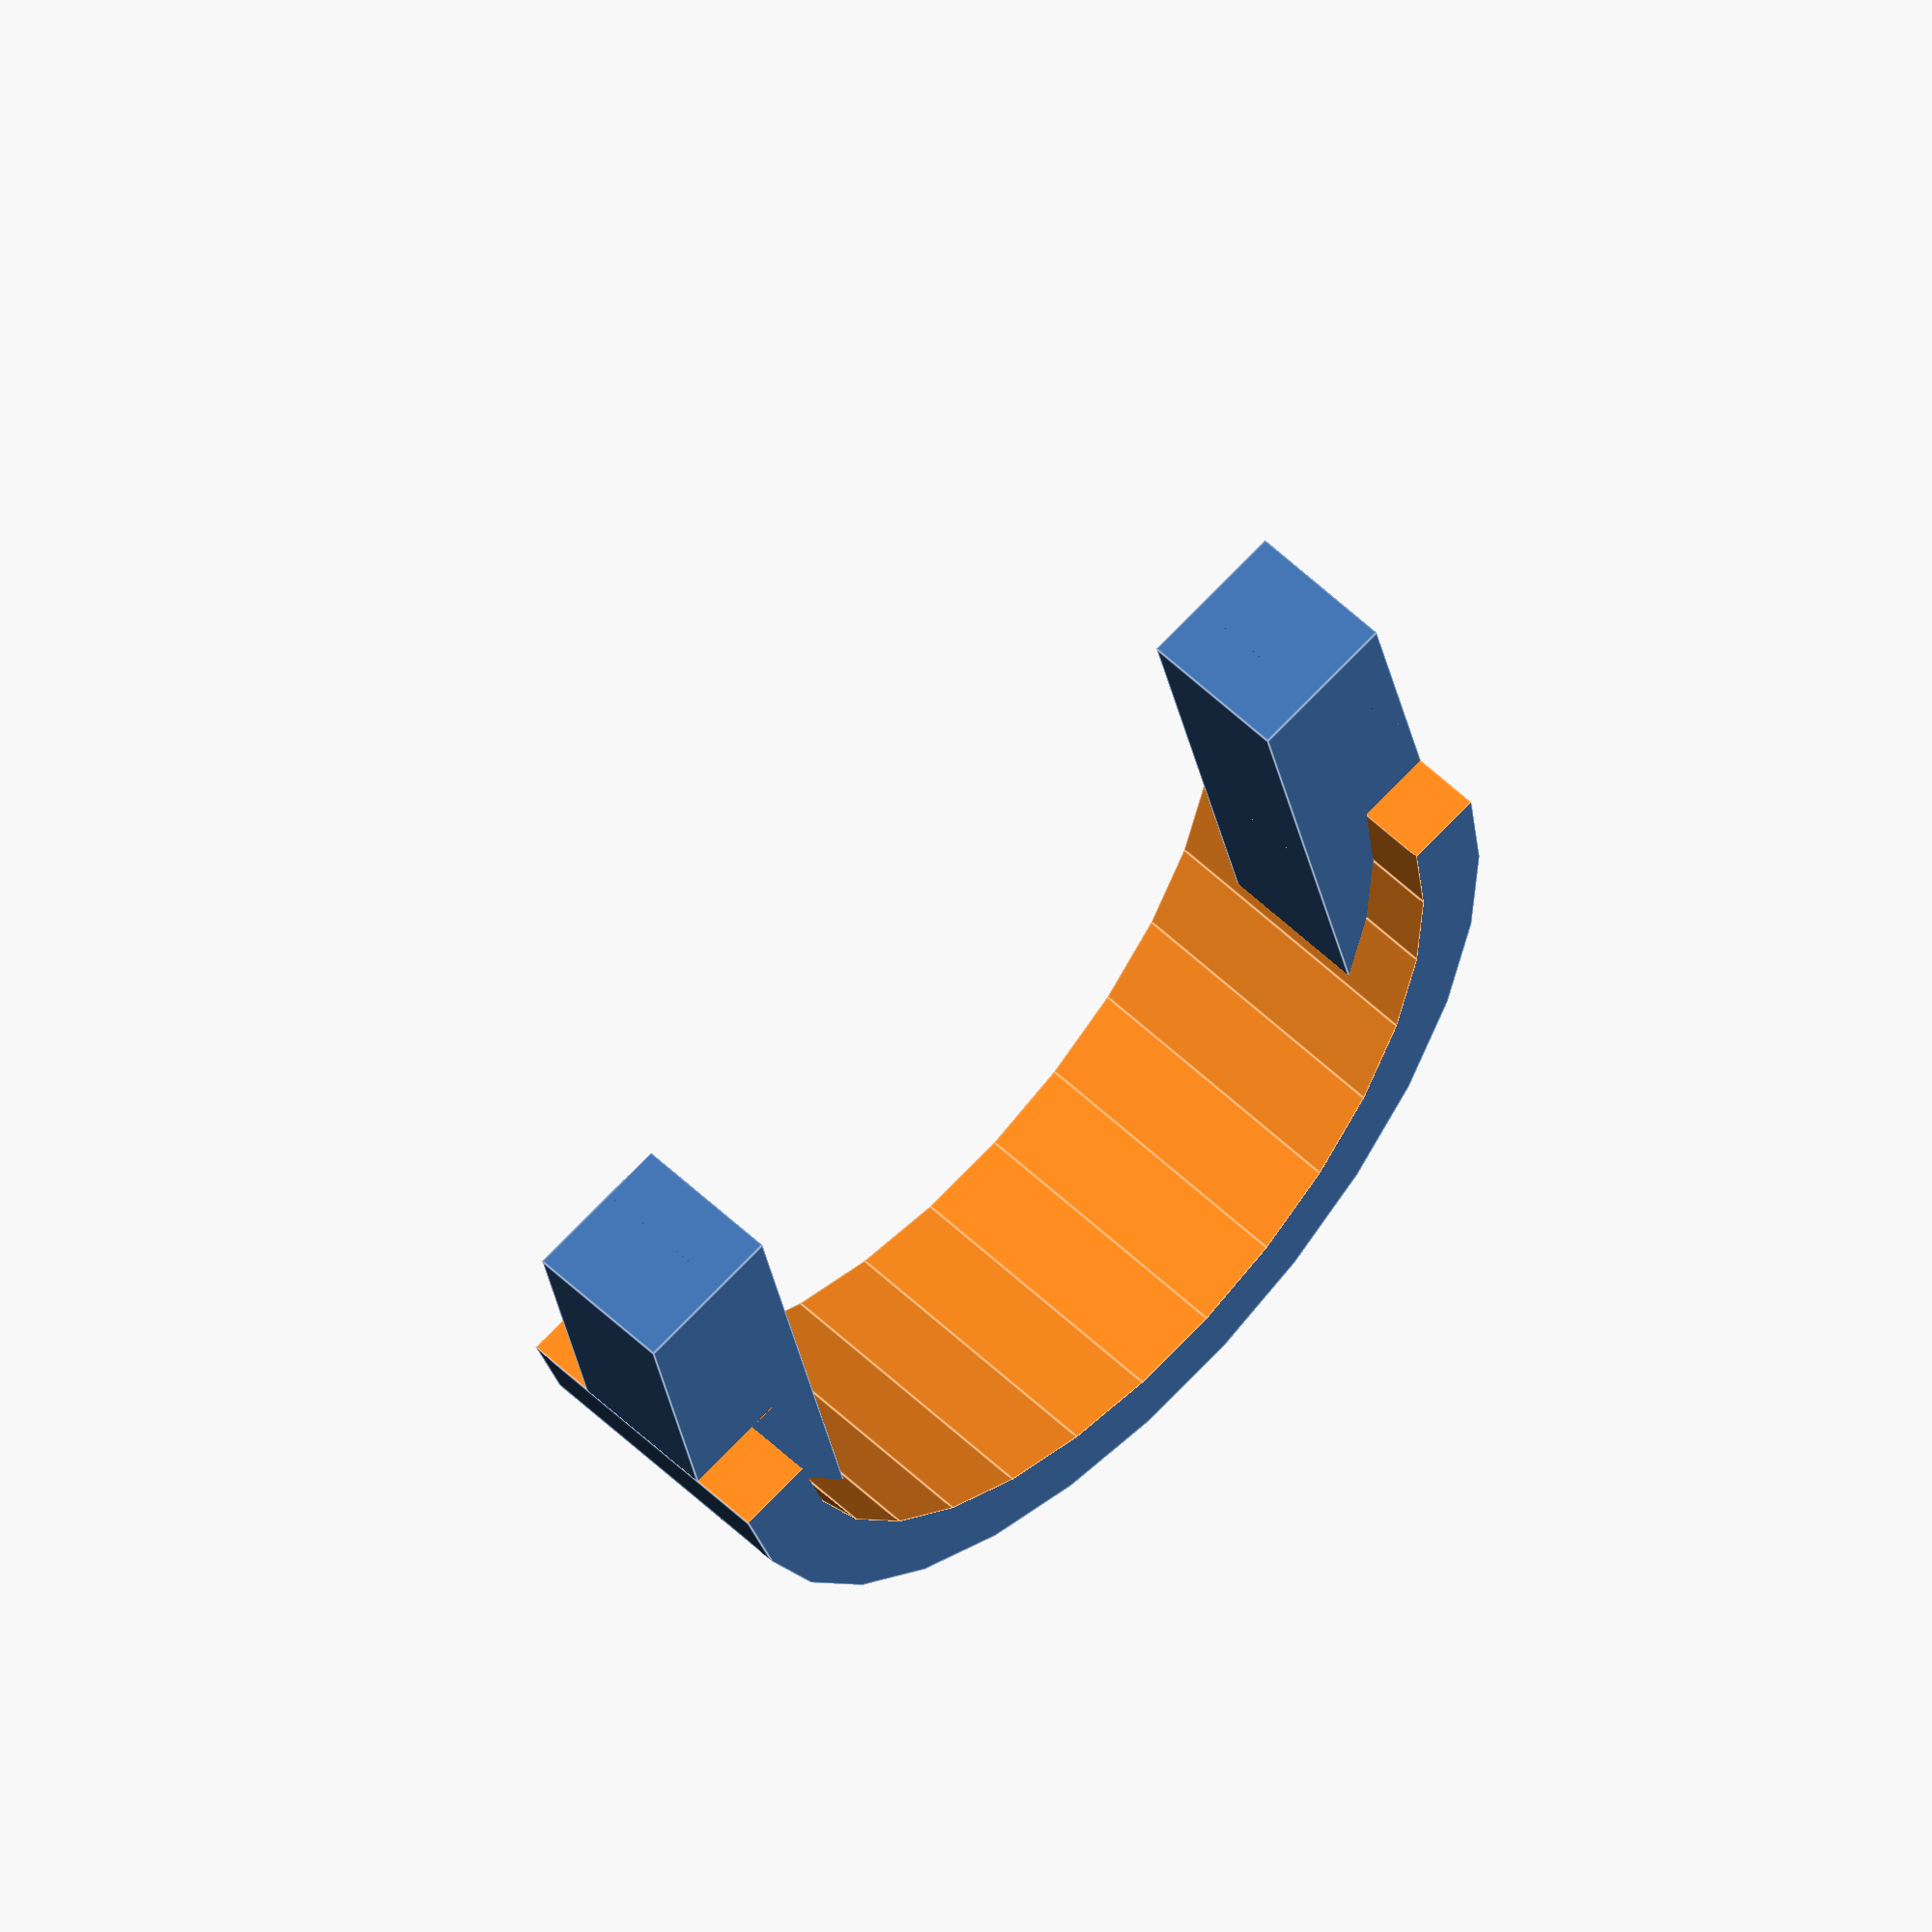
<openscad>
thickness = 5;
bar_diameter = 9;
distance_between_bars = 53;
inside_ring_diameter = 62;
bar_length = 20;
arm_length = bar_length + 1;
arm_offset = distance_between_bars/2 + bar_diameter/2;
arm_side = bar_diameter + 2;
outside_ring_diameter = 2*arm_offset + arm_side;
ring_height = arm_side + 2*thickness;
e = 0.01;

module bar() {
  module front_bar() {
    translate([0, -bar_length/2, 0])
      rotate([90, 0, 0]) cylinder(h = bar_length, d = bar_diameter, center=true);
  }
  module rear_bar() {
    translate([0, outside_ring_diameter/2/2, 0])
      rotate([90, 0, 0]) cylinder(h = outside_ring_diameter/2 + e, d = bar_diameter, center = true);
  }
  union() {
    front_bar();
    rear_bar();
  }
}

module bars() {
  translate([arm_offset, 0, 0])  bar();
  translate([-arm_offset, 0, 0]) bar();
}

module arm() {
  cube([arm_side, 2 * arm_length, arm_side], center=true);
}

module arms() {
  translate([arm_offset, 0, 0])  arm();
  translate([-arm_offset, 0, 0]) arm();
}

module ring_chopper() {
  translate([0, -(inside_ring_diameter/2 + thickness), 0])
    cube([outside_ring_diameter + e, inside_ring_diameter + 2*thickness, ring_height + e], center=true);
}

module ring_hole() {
  cylinder(h = ring_height + e, d=inside_ring_diameter, center=true);
}

module ring() {
  difference() {
    cylinder(h = ring_height, d = outside_ring_diameter, center = true);
    ring_chopper(); 
    ring_hole();
  }
}

module outer_contour() {
  difference() {
    cube([outside_ring_diameter + e, outside_ring_diameter, ring_height + e], center = true);
    cylinder(h = ring_height + 2*e, d = outside_ring_diameter, center = true);
    ring_chopper();
  }
}

difference() {
  union() {
    arms();
    ring();
  }
  bars();
  outer_contour();
}


</openscad>
<views>
elev=124.0 azim=12.0 roll=45.0 proj=o view=edges
</views>
